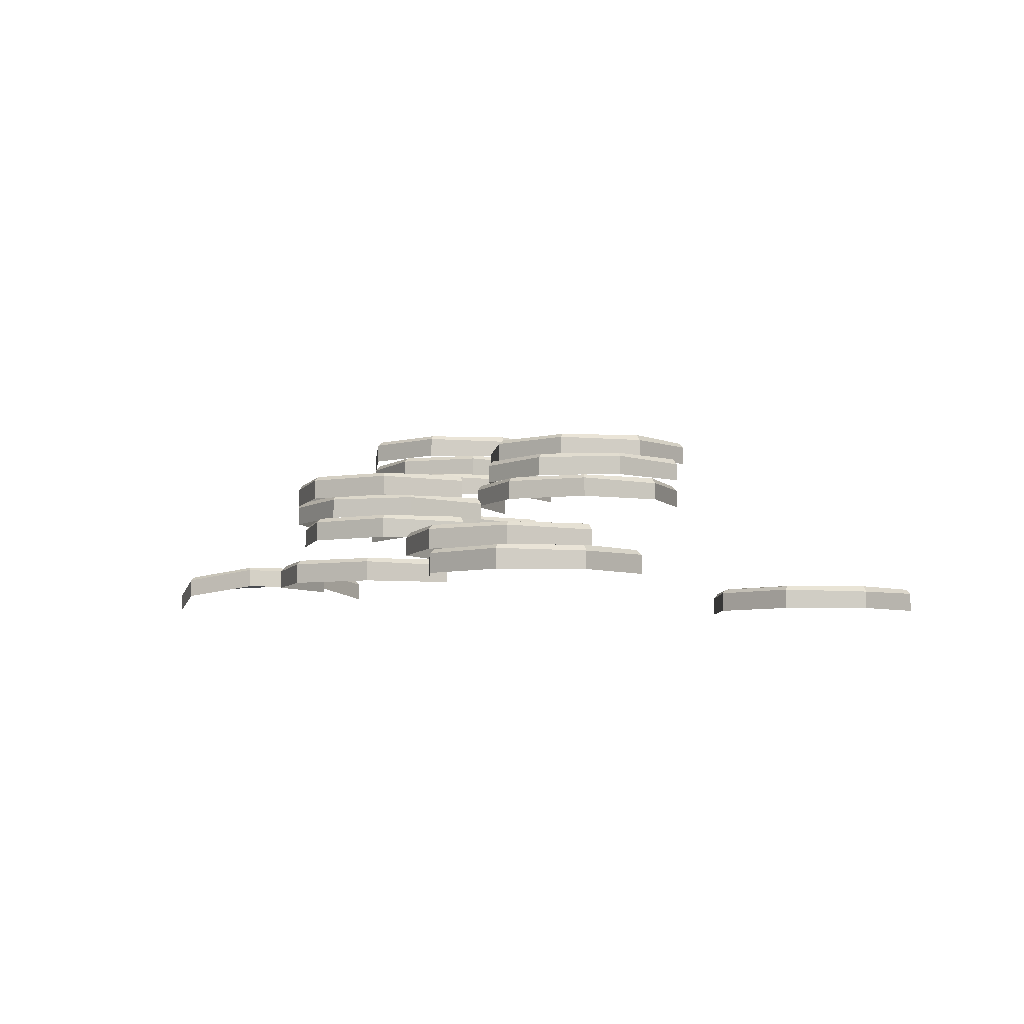
<metadata>
{"format":"obj","ext":"obj","renderer":"f3d","projection":"perspective","resolution":1024,"background":"white","views":[{"elev":-6.0,"azim":4.5,"up":"+Y"}]}
</metadata>
<code>
g fxmeshCoins
v -0.006446 0.4538 0.06325
v -0.006446 0.5134 0.06325
v 0.04898 0.5173 0.3401
v 0.04898 0.4538 0.3401
v 0.04898 0.4538 0.3401
v 0.04898 0.5173 0.3401
v 0.2839 0.5185 0.4967
v 0.2839 0.4538 0.4967
v 0.2839 0.4538 0.4967
v 0.2839 0.5185 0.4967
v 0.5608 0.5116 0.4412
v 0.5608 0.4538 0.4412
v 0.5608 0.4538 0.4412
v 0.5608 0.5116 0.4412
v 0.7174 0.5156 0.2063
v 0.7174 0.4538 0.2063
v 0.08741 0.5343 0.3144
v 0.03893 0.5343 0.07222
v 0.3555 0.5289 0.1348
v 0.2929 0.5343 0.4513
v 0.535 0.5343 0.4028
v 0.672 0.5343 0.1973
v 0.008725 0.5311 0.06625
v 0.06183 0.5311 0.3315
v 0.04898 0.5173 0.3401
v -0.006446 0.5134 0.06325
v 0.06183 0.5311 0.3315
v 0.2869 0.5311 0.4815
v 0.2839 0.5185 0.4967
v 0.04898 0.5173 0.3401
v 0.2869 0.5311 0.4815
v 0.5522 0.5311 0.4284
v 0.5608 0.5116 0.4412
v 0.2839 0.5185 0.4967
v 0.5522 0.5311 0.4284
v 0.7022 0.5311 0.2033
v 0.7174 0.5156 0.2063
v 0.5608 0.5116 0.4412
v 0.008725 0.5311 0.06625
v 0.03893 0.5343 0.07222
v 0.08741 0.5343 0.3144
v 0.06183 0.5311 0.3315
v 0.2929 0.5343 0.4513
v 0.2869 0.5311 0.4815
v 0.535 0.5343 0.4028
v 0.5522 0.5311 0.4284
v 0.672 0.5343 0.1973
v 0.7022 0.5311 0.2033
v 0.01499 0.3783 0.04902
v 0.01499 0.4358 0.04902
v 0.01177 0.438 0.3313
v 0.01177 0.3783 0.3313
v 0.01177 0.3783 0.3313
v 0.01177 0.438 0.3313
v 0.2091 0.4419 0.5333
v 0.2091 0.3783 0.5333
v 0.2091 0.3783 0.5333
v 0.2091 0.4419 0.5333
v 0.4915 0.4431 0.5365
v 0.4915 0.3783 0.5365
v 0.4915 0.3783 0.5365
v 0.4915 0.4431 0.5365
v 0.6934 0.4362 0.3391
v 0.6934 0.3783 0.3391
v 0.02921 0.4557 0.0551
v 0.3542 0.4557 0.1941
v 0.02613 0.4557 0.3256
v 0.2152 0.4557 0.519
v 0.4857 0.4557 0.5221
v 0.6791 0.4557 0.333
v 0.02921 0.4557 0.0551
v 0.02613 0.4557 0.3256
v 0.01177 0.438 0.3313
v 0.01499 0.4358 0.04902
v 0.02613 0.4557 0.3256
v 0.2152 0.4557 0.519
v 0.2091 0.4419 0.5333
v 0.01177 0.438 0.3313
v 0.2152 0.4557 0.519
v 0.4857 0.4557 0.5221
v 0.4915 0.4431 0.5365
v 0.2091 0.4419 0.5333
v 0.4857 0.4557 0.5221
v 0.6791 0.4557 0.333
v 0.6934 0.4362 0.3391
v 0.4915 0.4431 0.5365
v 0.03908 0.301 -0.04415
v 0.03908 0.3584 -0.04415
v -0.03941 0.3607 0.2271
v -0.03941 0.301 0.2271
v -0.03941 0.301 0.2271
v -0.03941 0.3607 0.2271
v 0.09686 0.3646 0.4743
v 0.09686 0.301 0.4743
v 0.09686 0.301 0.4743
v 0.09686 0.3646 0.4743
v 0.3681 0.3658 0.5528
v 0.3681 0.301 0.5528
v 0.3681 0.301 0.5528
v 0.3681 0.3658 0.5528
v 0.6154 0.3588 0.4166
v 0.6154 0.301 0.4166
v 0.6154 0.301 0.4166
v 0.6154 0.3588 0.4166
v 0.6938 0.3629 0.1453
v 0.6938 0.301 0.1453
v 0.05115 0.3783 -0.03449
v 0.3272 0.3783 0.1862
v -0.02404 0.3783 0.2254
v 0.1065 0.3783 0.4623
v 0.3664 0.3783 0.5375
v 0.6033 0.3783 0.4069
v 0.6785 0.3783 0.1471
v 0.05115 0.3783 -0.03449
v -0.02404 0.3783 0.2254
v -0.03941 0.3607 0.2271
v 0.03908 0.3584 -0.04415
v -0.02404 0.3783 0.2254
v 0.1065 0.3783 0.4623
v 0.09686 0.3646 0.4743
v -0.03941 0.3607 0.2271
v 0.1065 0.3783 0.4623
v 0.3664 0.3783 0.5375
v 0.3681 0.3658 0.5528
v 0.09686 0.3646 0.4743
v 0.3664 0.3783 0.5375
v 0.6033 0.3783 0.4069
v 0.6154 0.3588 0.4166
v 0.3681 0.3658 0.5528
v 0.6033 0.3783 0.4069
v 0.6785 0.3783 0.1471
v 0.6938 0.3629 0.1453
v 0.6154 0.3588 0.4166
v -0.5297 0.533 -0.5035
v -0.5297 0.5927 -0.5035
v -0.4794 0.5966 -0.2256
v -0.4794 0.533 -0.2256
v -0.4794 0.533 -0.2256
v -0.4794 0.5966 -0.2256
v -0.2475 0.5978 -0.06468
v -0.2475 0.533 -0.06468
v -0.2475 0.533 -0.06468
v -0.2475 0.5978 -0.06468
v 0.03038 0.5908 -0.1149
v 0.03038 0.533 -0.1149
v 0.03038 0.533 -0.1149
v 0.03038 0.5908 -0.1149
v 0.1913 0.5949 -0.3469
v 0.1913 0.533 -0.3469
v -0.4405 0.6135 -0.2506
v -0.4845 0.6135 -0.4936
v -0.1692 0.6082 -0.4252
v -0.2376 0.6135 -0.1099
v 0.005361 0.6135 -0.1538
v 0.1461 0.6135 -0.3567
v -0.5145 0.6103 -0.5002
v -0.4664 0.6103 -0.234
v -0.4794 0.5966 -0.2256
v -0.5297 0.5927 -0.5035
v -0.4664 0.6103 -0.234
v -0.2442 0.6103 -0.07979
v -0.2475 0.5978 -0.06468
v -0.4794 0.5966 -0.2256
v -0.2442 0.6103 -0.07979
v 0.02202 0.6103 -0.1279
v 0.03038 0.5908 -0.1149
v -0.2475 0.5978 -0.06468
v 0.02202 0.6103 -0.1279
v 0.1762 0.6103 -0.3502
v 0.1913 0.5949 -0.3469
v 0.03038 0.5908 -0.1149
v -0.5145 0.6103 -0.5002
v -0.4845 0.6135 -0.4936
v -0.4405 0.6135 -0.2506
v -0.4664 0.6103 -0.234
v -0.2376 0.6135 -0.1099
v -0.2442 0.6103 -0.07979
v 0.005361 0.6135 -0.1538
v 0.02202 0.6103 -0.1279
v 0.1461 0.6135 -0.3567
v 0.1762 0.6103 -0.3502
v -0.51 0.4557 -0.3693
v -0.51 0.5153 -0.3693
v -0.3602 0.5192 -0.13
v -0.3602 0.4557 -0.13
v -0.3602 0.4557 -0.13
v -0.3602 0.5192 -0.13
v -0.08502 0.5204 -0.06668
v -0.08502 0.4557 -0.06668
v -0.08502 0.4557 -0.06668
v -0.08502 0.5204 -0.06668
v 0.1543 0.5135 -0.2165
v 0.1543 0.4557 -0.2165
v -0.4948 0.533 -0.3718
v -0.1462 0.533 -0.4305
v -0.3512 0.533 -0.1426
v -0.08759 0.533 -0.08193
v 0.1417 0.533 -0.2255
v -0.4948 0.533 -0.3718
v -0.3512 0.533 -0.1426
v -0.3602 0.5192 -0.13
v -0.51 0.5153 -0.3693
v -0.3512 0.533 -0.1426
v -0.08759 0.533 -0.08193
v -0.08502 0.5204 -0.06668
v -0.3602 0.5192 -0.13
v -0.08759 0.533 -0.08193
v 0.1417 0.533 -0.2255
v 0.1543 0.5135 -0.2165
v -0.08502 0.5204 -0.06668
v -0.5386 0.3783 -0.389
v -0.5386 0.438 -0.389
v -0.4471 0.4419 -0.1219
v -0.4471 0.3783 -0.1219
v -0.4471 0.3783 -0.1219
v -0.4471 0.4419 -0.1219
v -0.1936 0.4431 0.0023
v -0.1936 0.3783 0.0023
v -0.1936 0.3783 0.0023
v -0.1936 0.4431 0.0023
v 0.07355 0.4362 -0.08919
v 0.07355 0.3783 -0.08919
v 0.07355 0.3783 -0.08919
v 0.07355 0.4362 -0.08919
v 0.1977 0.4402 -0.3428
v 0.1977 0.3783 -0.3428
v -0.5232 0.4557 -0.388
v -0.1704 0.4557 -0.3659
v -0.4355 0.4557 -0.1321
v -0.1926 0.4557 -0.01313
v 0.06332 0.4557 -0.1008
v 0.1823 0.4557 -0.3437
v -0.5232 0.4557 -0.388
v -0.4355 0.4557 -0.1321
v -0.4471 0.4419 -0.1219
v -0.5386 0.438 -0.389
v -0.4355 0.4557 -0.1321
v -0.1926 0.4557 -0.01313
v -0.1936 0.4431 0.0023
v -0.4471 0.4419 -0.1219
v -0.1926 0.4557 -0.01313
v 0.06332 0.4557 -0.1008
v 0.07355 0.4362 -0.08919
v -0.1936 0.4431 0.0023
v 0.06332 0.4557 -0.1008
v 0.1823 0.4557 -0.3437
v 0.1977 0.4402 -0.3428
v 0.07355 0.4362 -0.08919
v -0.5231 0.2237 -0.3586
v -0.5231 0.2833 -0.3586
v -0.3535 0.2872 -0.1329
v -0.3535 0.2237 -0.1329
v -0.3535 0.2237 -0.1329
v -0.3535 0.2872 -0.1329
v -0.07398 0.2884 -0.09313
v -0.07398 0.2237 -0.09313
v -0.07398 0.2237 -0.09313
v -0.07398 0.2884 -0.09313
v 0.1518 0.2815 -0.2627
v 0.1518 0.2237 -0.2627
v -0.5081 0.301 -0.3625
v -0.1658 0.301 -0.4504
v -0.3456 0.301 -0.1462
v -0.07783 0.301 -0.1081
v 0.1385 0.301 -0.2706
v -0.5081 0.301 -0.3625
v -0.3456 0.301 -0.1462
v -0.3535 0.2872 -0.1329
v -0.5231 0.2833 -0.3586
v -0.3456 0.301 -0.1462
v -0.07783 0.301 -0.1081
v -0.07398 0.2884 -0.09313
v -0.3535 0.2872 -0.1329
v -0.07783 0.301 -0.1081
v 0.1385 0.301 -0.2706
v 0.1518 0.2815 -0.2627
v -0.07398 0.2884 -0.09313
v -0.5791 0.2946 0.07388
v -0.5791 0.352 0.07388
v -0.6871 0.3542 0.3347
v -0.6871 0.2946 0.3347
v -0.6871 0.2946 0.3347
v -0.6871 0.3542 0.3347
v -0.5791 0.3581 0.5956
v -0.5791 0.2946 0.5956
v -0.5791 0.2946 0.5956
v -0.5791 0.3581 0.5956
v -0.3182 0.3593 0.7036
v -0.3182 0.2946 0.7036
v -0.3182 0.2946 0.7036
v -0.3182 0.3593 0.7036
v -0.05735 0.3524 0.5956
v -0.05735 0.2946 0.5956
v -0.5271 0.375 0.5436
v -0.5092 0.375 0.5257
v -0.3182 0.375 0.5242
v -0.3182 0.375 0.6301
v -0.1302 0.375 0.5227
v -0.1093 0.375 0.5436
v -0.2067 0.374 0.4463
v -0.3181 0.374 0.4339
v -0.4073 0.374 0.4239
v -0.5681 0.3719 0.08481
v -0.6716 0.3719 0.3347
v -0.6871 0.3542 0.3347
v -0.5791 0.352 0.07388
v -0.6716 0.3719 0.3347
v -0.5681 0.3719 0.5846
v -0.5791 0.3581 0.5956
v -0.6871 0.3542 0.3347
v -0.5681 0.3719 0.5846
v -0.3182 0.3719 0.6882
v -0.3182 0.3593 0.7036
v -0.5791 0.3581 0.5956
v -0.3182 0.3719 0.6882
v -0.06828 0.3719 0.5846
v -0.05735 0.3524 0.5956
v -0.3182 0.3593 0.7036
v -0.5681 0.3719 0.08481
v -0.5463 0.375 0.1066
v -0.6408 0.375 0.3347
v -0.6716 0.3719 0.3347
v -0.5463 0.375 0.5629
v -0.5681 0.3719 0.5846
v -0.3182 0.375 0.6574
v -0.3182 0.3719 0.6882
v -0.09006 0.375 0.5629
v -0.06828 0.3719 0.5846
v -0.6408 0.375 0.3347
v -0.6136 0.375 0.3347
v -0.5271 0.375 0.5436
v -0.5463 0.375 0.5629
v -0.3182 0.375 0.6301
v -0.3182 0.375 0.6574
v -0.1093 0.375 0.5436
v -0.09006 0.375 0.5629
v -0.6301 0.2237 0.118
v -0.6301 0.2811 0.118
v -0.6732 0.2833 0.3971
v -0.6732 0.2237 0.3971
v -0.6732 0.2237 0.3971
v -0.6732 0.2833 0.3971
v -0.5063 0.2872 0.6248
v -0.5063 0.2237 0.6248
v -0.5063 0.2237 0.6248
v -0.5063 0.2872 0.6248
v -0.2272 0.2884 0.6678
v -0.2272 0.2237 0.6678
v -0.2272 0.2237 0.6678
v -0.2272 0.2884 0.6678
v 0.0004973 0.2815 0.5009
v 0.0004973 0.2237 0.5009
v -0.6169 0.301 0.126
v -0.6582 0.301 0.3934
v -0.6732 0.2833 0.3971
v -0.6301 0.2811 0.118
v -0.6582 0.301 0.3934
v -0.4983 0.301 0.6116
v -0.5063 0.2872 0.6248
v -0.6732 0.2833 0.3971
v -0.4983 0.301 0.6116
v -0.2309 0.301 0.6528
v -0.2272 0.2884 0.6678
v -0.5063 0.2872 0.6248
v -0.2309 0.301 0.6528
v -0.01272 0.301 0.4929
v 0.0004973 0.2815 0.5009
v -0.2272 0.2884 0.6678
v -0.6602 0.1464 0.3312
v -0.6602 0.206 0.3312
v -0.5697 0.2099 0.5986
v -0.5697 0.1464 0.5986
v -0.5697 0.1464 0.5986
v -0.5697 0.2099 0.5986
v -0.3165 0.2111 0.7237
v -0.3165 0.1464 0.7237
v -0.3165 0.1464 0.7237
v -0.3165 0.2111 0.7237
v -0.0491 0.2042 0.6331
v -0.0491 0.1464 0.6331
v -0.6448 0.2237 0.3322
v -0.558 0.2237 0.5885
v -0.5697 0.2099 0.5986
v -0.6602 0.206 0.3312
v -0.558 0.2237 0.5885
v -0.3155 0.2237 0.7083
v -0.3165 0.2111 0.7237
v -0.5697 0.2099 0.5986
v -0.3155 0.2237 0.7083
v -0.05929 0.2237 0.6215
v -0.0491 0.2042 0.6331
v -0.3165 0.2111 0.7237
v -0.6197 -0.008309 0.1694
v -0.6197 0.04911 0.1694
v -0.7277 0.05133 0.4303
v -0.7277 -0.008309 0.4303
v -0.7277 -0.008309 0.4303
v -0.7277 0.05133 0.4303
v -0.6197 0.05525 0.6911
v -0.6197 -0.008309 0.6911
v -0.6197 -0.008309 0.6911
v -0.6197 0.05525 0.6911
v -0.3588 0.05644 0.7992
v -0.3588 -0.008309 0.7992
v -0.3588 -0.008309 0.7992
v -0.3588 0.05644 0.7992
v -0.09799 0.04952 0.6911
v -0.09799 -0.008309 0.6911
v -0.7123 0.06902 0.4303
v -0.3588 0.06902 0.4303
v -0.6088 0.06902 0.6802
v -0.3588 0.06902 0.7837
v -0.1089 0.06902 0.6802
v -0.6088 0.06902 0.1804
v -0.7123 0.06902 0.4303
v -0.7277 0.05133 0.4303
v -0.6197 0.04911 0.1694
v -0.7123 0.06902 0.4303
v -0.6088 0.06902 0.6802
v -0.6197 0.05525 0.6911
v -0.7277 0.05133 0.4303
v -0.6088 0.06902 0.6802
v -0.3588 0.06902 0.7837
v -0.3588 0.05644 0.7992
v -0.6197 0.05525 0.6911
v -0.3588 0.06902 0.7837
v -0.1089 0.06902 0.6802
v -0.09799 0.04952 0.6911
v -0.3588 0.05644 0.7992
v -0.1084 0.06987 0.6025
v -0.1084 0.1273 0.6025
v -0.2165 0.1295 0.8633
v -0.2165 0.06987 0.8633
v -0.2165 0.06987 0.8633
v -0.2165 0.1295 0.8633
v -0.1084 0.1334 1.124
v -0.1084 0.06987 1.124
v -0.1084 0.06987 1.124
v -0.1084 0.1334 1.124
v 0.1524 0.1346 1.232
v 0.1524 0.06987 1.232
v 0.1524 0.06987 1.232
v 0.1524 0.1346 1.232
v 0.4133 0.1277 1.124
v 0.4133 0.06987 1.124
v -0.03748 0.1504 0.8633
v -0.1702 0.1504 0.8633
v -0.07571 0.1504 0.6352
v -0.03644 0.1504 0.6745
v -0.03854 0.1504 1.054
v -0.07571 0.1504 1.091
v 0.1524 0.1504 1.053
v 0.1524 0.1504 1.186
v 0.3806 0.1504 1.091
v 0.3404 0.1504 1.051
v -0.09748 0.1472 0.6134
v -0.201 0.1472 0.8633
v -0.2165 0.1295 0.8633
v -0.1084 0.1273 0.6025
v -0.201 0.1472 0.8633
v -0.09748 0.1472 1.113
v -0.1084 0.1334 1.124
v -0.2165 0.1295 0.8633
v -0.09748 0.1472 1.113
v 0.1524 0.1472 1.217
v 0.1524 0.1346 1.232
v -0.1084 0.1334 1.124
v 0.1524 0.1472 1.217
v 0.4024 0.1472 1.113
v 0.4133 0.1277 1.124
v 0.1524 0.1346 1.232
v -0.09748 0.1472 0.6134
v -0.07571 0.1504 0.6352
v -0.1702 0.1504 0.8633
v -0.201 0.1472 0.8633
v -0.07571 0.1504 1.091
v -0.09748 0.1472 1.113
v 0.1524 0.1504 1.186
v 0.1524 0.1472 1.217
v 0.3806 0.1504 1.091
v 0.4024 0.1472 1.113
v -0.1441 -0.007458 0.8361
v -0.1441 0.05218 0.8361
v -0.1047 0.0561 1.116
v -0.1047 -0.007458 1.116
v -0.1047 -0.007458 1.116
v -0.1047 0.0561 1.116
v 0.1209 0.05729 1.285
v 0.1209 -0.007458 1.285
v 0.1209 -0.007458 1.285
v 0.1209 0.05729 1.285
v 0.4005 0.05037 1.246
v 0.4005 -0.007458 1.246
v 0.4005 -0.007458 1.246
v 0.4005 0.05037 1.246
v 0.5703 0.05441 1.02
v 0.5703 -0.007458 1.02
v -0.09137 0.06987 1.108
v 0.2131 0.06987 0.9283
v 0.1247 0.06987 1.271
v 0.3926 0.06987 1.233
v 0.5553 0.06987 1.017
v -0.1291 0.06987 0.84
v -0.09137 0.06987 1.108
v -0.1047 0.0561 1.116
v -0.1441 0.05218 0.8361
v -0.09137 0.06987 1.108
v 0.1247 0.06987 1.271
v 0.1209 0.05729 1.285
v -0.1047 0.0561 1.116
v 0.1247 0.06987 1.271
v 0.3926 0.06987 1.233
v 0.4005 0.05037 1.246
v 0.1209 0.05729 1.285
v 0.3926 0.06987 1.233
v 0.5553 0.06987 1.017
v 0.5703 0.05441 1.02
v 0.4005 0.05037 1.246
v -1.329 -0.04047 -0.4855
v -1.332 0.01843 -0.4942
v -1.227 0.0665 -0.2367
v -1.223 0.003729 -0.2274
v -1.223 0.003729 -0.2274
v -1.227 0.0665 -0.2367
v -0.9675 0.09846 -0.13
v -0.9638 0.03451 -0.1205
v -0.9638 0.03451 -0.1205
v -0.9675 0.09846 -0.13
v -0.7057 0.09095 -0.2359
v -0.7024 0.03384 -0.2274
v -0.7024 0.03384 -0.2274
v -0.7057 0.09095 -0.2359
v -0.5959 0.06321 -0.4945
v -0.5924 0.002105 -0.4855
v -1.195 0.08034 -0.2715
v -1.287 0.04168 -0.4972
v -0.9649 0.05504 -0.4964
v -0.968 0.1073 -0.178
v -0.7394 0.1067 -0.2715
v -0.6431 0.07892 -0.4972
v -1.318 0.0368 -0.4968
v -1.217 0.07915 -0.2495
v -1.227 0.0665 -0.2367
v -1.332 0.01843 -0.4942
v -1.217 0.07915 -0.2495
v -0.968 0.1086 -0.1471
v -0.9675 0.09846 -0.13
v -1.227 0.0665 -0.2367
v -0.968 0.1086 -0.1471
v -0.7177 0.108 -0.2495
v -0.7057 0.09095 -0.2359
v -0.9675 0.09846 -0.13
v -0.7177 0.108 -0.2495
v -0.6122 0.07759 -0.4968
v -0.5959 0.06321 -0.4945
v -0.7057 0.09095 -0.2359
v -1.318 0.0368 -0.4968
v -1.287 0.04168 -0.4972
v -1.195 0.08034 -0.2715
v -1.217 0.07915 -0.2495
v -0.968 0.1073 -0.178
v -0.968 0.1086 -0.1471
v -0.7394 0.1067 -0.2715
v -0.7177 0.108 -0.2495
v -0.6431 0.07892 -0.4972
v -0.6122 0.07759 -0.4968
v 0.8312 -0.08761 -0.04079
v 0.8312 -0.02797 -0.04079
v 0.8548 -0.02405 0.2406
v 0.8548 -0.08761 0.2406
v 0.8548 -0.08761 0.2406
v 0.8548 -0.02405 0.2406
v 1.07 -0.02286 0.4228
v 1.07 -0.08761 0.4228
v 1.07 -0.08761 0.4228
v 1.07 -0.02286 0.4228
v 1.352 -0.02978 0.3991
v 1.352 -0.08761 0.3991
v 1.352 -0.08761 0.3991
v 1.352 -0.02978 0.3991
v 1.534 -0.02574 0.1834
v 1.534 -0.08761 0.1834
v 0.8959 -0.007133 0.2193
v 0.8752 -0.007133 -0.02673
v 1.183 -0.01247 0.07133
v 1.085 -0.007133 0.3787
v 1.331 -0.007133 0.358
v 1.49 -0.007133 0.1694
v 0.8459 -0.01028 -0.03609
v 0.8686 -0.01028 0.2335
v 0.8548 -0.02405 0.2406
v 0.8312 -0.02797 -0.04079
v 0.8686 -0.01028 0.2335
v 1.075 -0.01028 0.408
v 1.07 -0.02286 0.4228
v 0.8548 -0.02405 0.2406
v 1.075 -0.01028 0.408
v 1.345 -0.01028 0.3854
v 1.352 -0.02978 0.3991
v 1.07 -0.02286 0.4228
v 1.345 -0.01028 0.3854
v 1.519 -0.01028 0.1787
v 1.534 -0.02574 0.1834
v 1.352 -0.02978 0.3991
v 0.8459 -0.01028 -0.03609
v 0.8752 -0.007133 -0.02673
v 0.8959 -0.007133 0.2193
v 0.8686 -0.01028 0.2335
v 1.085 -0.007133 0.3787
v 1.075 -0.01028 0.408
v 1.331 -0.007133 0.358
v 1.345 -0.01028 0.3854
v 1.49 -0.007133 0.1694
v 1.519 -0.01028 0.1787
g fxmeshCoins_0
f 3 2 1
f 4 3 1
f 7 6 5
f 8 7 5
f 11 10 9
f 12 11 9
f 15 14 13
f 16 15 13
f 19 18 17
f 19 17 20
f 19 20 21
f 19 21 22
f 25 24 23
f 26 25 23
f 29 28 27
f 30 29 27
f 33 32 31
f 34 33 31
f 37 36 35
f 38 37 35
f 41 40 39
f 42 41 39
f 43 41 42
f 44 43 42
f 45 43 44
f 46 45 44
f 47 45 46
f 48 47 46
f 51 50 49
f 52 51 49
f 55 54 53
f 56 55 53
f 59 58 57
f 60 59 57
f 63 62 61
f 64 63 61
f 67 66 65
f 68 66 67
f 69 66 68
f 70 66 69
f 73 72 71
f 74 73 71
f 77 76 75
f 78 77 75
f 81 80 79
f 82 81 79
f 85 84 83
f 86 85 83
f 89 88 87
f 90 89 87
f 93 92 91
f 94 93 91
f 97 96 95
f 98 97 95
f 101 100 99
f 102 101 99
f 105 104 103
f 106 105 103
f 109 108 107
f 110 108 109
f 111 108 110
f 112 108 111
f 113 108 112
f 116 115 114
f 117 116 114
f 120 119 118
f 121 120 118
f 124 123 122
f 125 124 122
f 128 127 126
f 129 128 126
f 132 131 130
f 133 132 130
f 136 135 134
f 137 136 134
f 140 139 138
f 141 140 138
f 144 143 142
f 145 144 142
f 148 147 146
f 149 148 146
f 152 151 150
f 152 150 153
f 152 153 154
f 152 154 155
f 158 157 156
f 159 158 156
f 162 161 160
f 163 162 160
f 166 165 164
f 167 166 164
f 170 169 168
f 171 170 168
f 174 173 172
f 175 174 172
f 176 174 175
f 177 176 175
f 178 176 177
f 179 178 177
f 180 178 179
f 181 180 179
f 184 183 182
f 185 184 182
f 188 187 186
f 189 188 186
f 192 191 190
f 193 192 190
f 196 195 194
f 197 195 196
f 198 195 197
f 201 200 199
f 202 201 199
f 205 204 203
f 206 205 203
f 209 208 207
f 210 209 207
f 213 212 211
f 214 213 211
f 217 216 215
f 218 217 215
f 221 220 219
f 222 221 219
f 225 224 223
f 226 225 223
f 229 228 227
f 230 228 229
f 231 228 230
f 232 228 231
f 235 234 233
f 236 235 233
f 239 238 237
f 240 239 237
f 243 242 241
f 244 243 241
f 247 246 245
f 248 247 245
f 251 250 249
f 252 251 249
f 255 254 253
f 256 255 253
f 259 258 257
f 260 259 257
f 263 262 261
f 264 262 263
f 265 262 264
f 268 267 266
f 269 268 266
f 272 271 270
f 273 272 270
f 276 275 274
f 277 276 274
f 280 279 278
f 281 280 278
f 284 283 282
f 285 284 282
f 288 287 286
f 289 288 286
f 292 291 290
f 293 292 290
f 296 295 294
f 297 296 294
f 298 296 297
f 299 298 297
f 298 300 296
f 300 301 296
f 296 301 295
f 301 302 295
f 305 304 303
f 306 305 303
f 309 308 307
f 310 309 307
f 313 312 311
f 314 313 311
f 317 316 315
f 318 317 315
f 321 320 319
f 322 321 319
f 323 321 322
f 324 323 322
f 325 323 324
f 326 325 324
f 327 325 326
f 328 327 326
f 331 330 329
f 332 331 329
f 333 331 332
f 334 333 332
f 335 333 334
f 336 335 334
f 339 338 337
f 340 339 337
f 343 342 341
f 344 343 341
f 347 346 345
f 348 347 345
f 351 350 349
f 352 351 349
f 355 354 353
f 356 355 353
f 359 358 357
f 360 359 357
f 363 362 361
f 364 363 361
f 367 366 365
f 368 367 365
f 371 370 369
f 372 371 369
f 375 374 373
f 376 375 373
f 379 378 377
f 380 379 377
f 383 382 381
f 384 383 381
f 387 386 385
f 388 387 385
f 391 390 389
f 392 391 389
f 395 394 393
f 396 395 393
f 399 398 397
f 400 399 397
f 403 402 401
f 404 403 401
f 407 406 405
f 408 407 405
f 411 410 409
f 412 410 411
f 413 410 412
f 416 415 414
f 417 416 414
f 420 419 418
f 421 420 418
f 424 423 422
f 425 424 422
f 428 427 426
f 429 428 426
f 432 431 430
f 433 432 430
f 436 435 434
f 437 436 434
f 440 439 438
f 441 440 438
f 444 443 442
f 445 444 442
f 448 447 446
f 449 448 446
f 446 447 450
f 447 451 450
f 450 451 452
f 451 453 452
f 452 453 454
f 455 452 454
f 458 457 456
f 459 458 456
f 462 461 460
f 463 462 460
f 466 465 464
f 467 466 464
f 470 469 468
f 471 470 468
f 474 473 472
f 475 474 472
f 476 474 475
f 477 476 475
f 478 476 477
f 479 478 477
f 480 478 479
f 481 480 479
f 484 483 482
f 485 484 482
f 488 487 486
f 489 488 486
f 492 491 490
f 493 492 490
f 496 495 494
f 497 496 494
f 500 499 498
f 501 499 500
f 502 499 501
f 505 504 503
f 506 505 503
f 509 508 507
f 510 509 507
f 513 512 511
f 514 513 511
f 517 516 515
f 518 517 515
f 521 520 519
f 522 521 519
f 525 524 523
f 526 525 523
f 529 528 527
f 530 529 527
f 533 532 531
f 534 533 531
f 537 536 535
f 537 535 538
f 537 538 539
f 537 539 540
f 543 542 541
f 544 543 541
f 547 546 545
f 548 547 545
f 551 550 549
f 552 551 549
f 555 554 553
f 556 555 553
f 559 558 557
f 560 559 557
f 561 559 560
f 562 561 560
f 563 561 562
f 564 563 562
f 565 563 564
f 566 565 564
f 569 568 567
f 570 569 567
f 573 572 571
f 574 573 571
f 577 576 575
f 578 577 575
f 581 580 579
f 582 581 579
f 585 584 583
f 585 583 586
f 585 586 587
f 585 587 588
f 591 590 589
f 592 591 589
f 595 594 593
f 596 595 593
f 599 598 597
f 600 599 597
f 603 602 601
f 604 603 601
f 607 606 605
f 608 607 605
f 609 607 608
f 610 609 608
f 611 609 610
f 612 611 610
f 613 611 612
f 614 613 612

</code>
